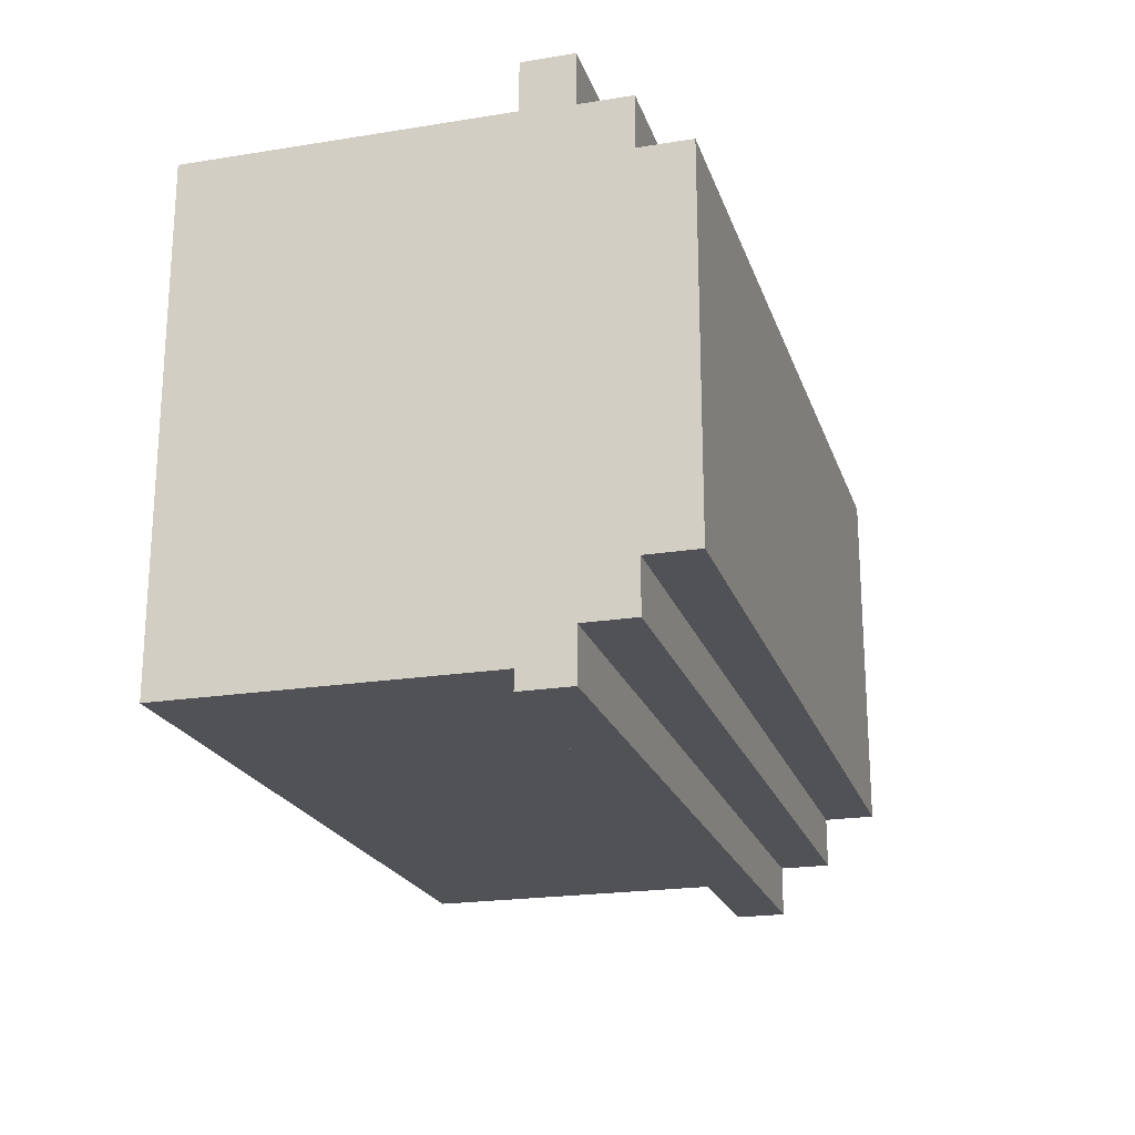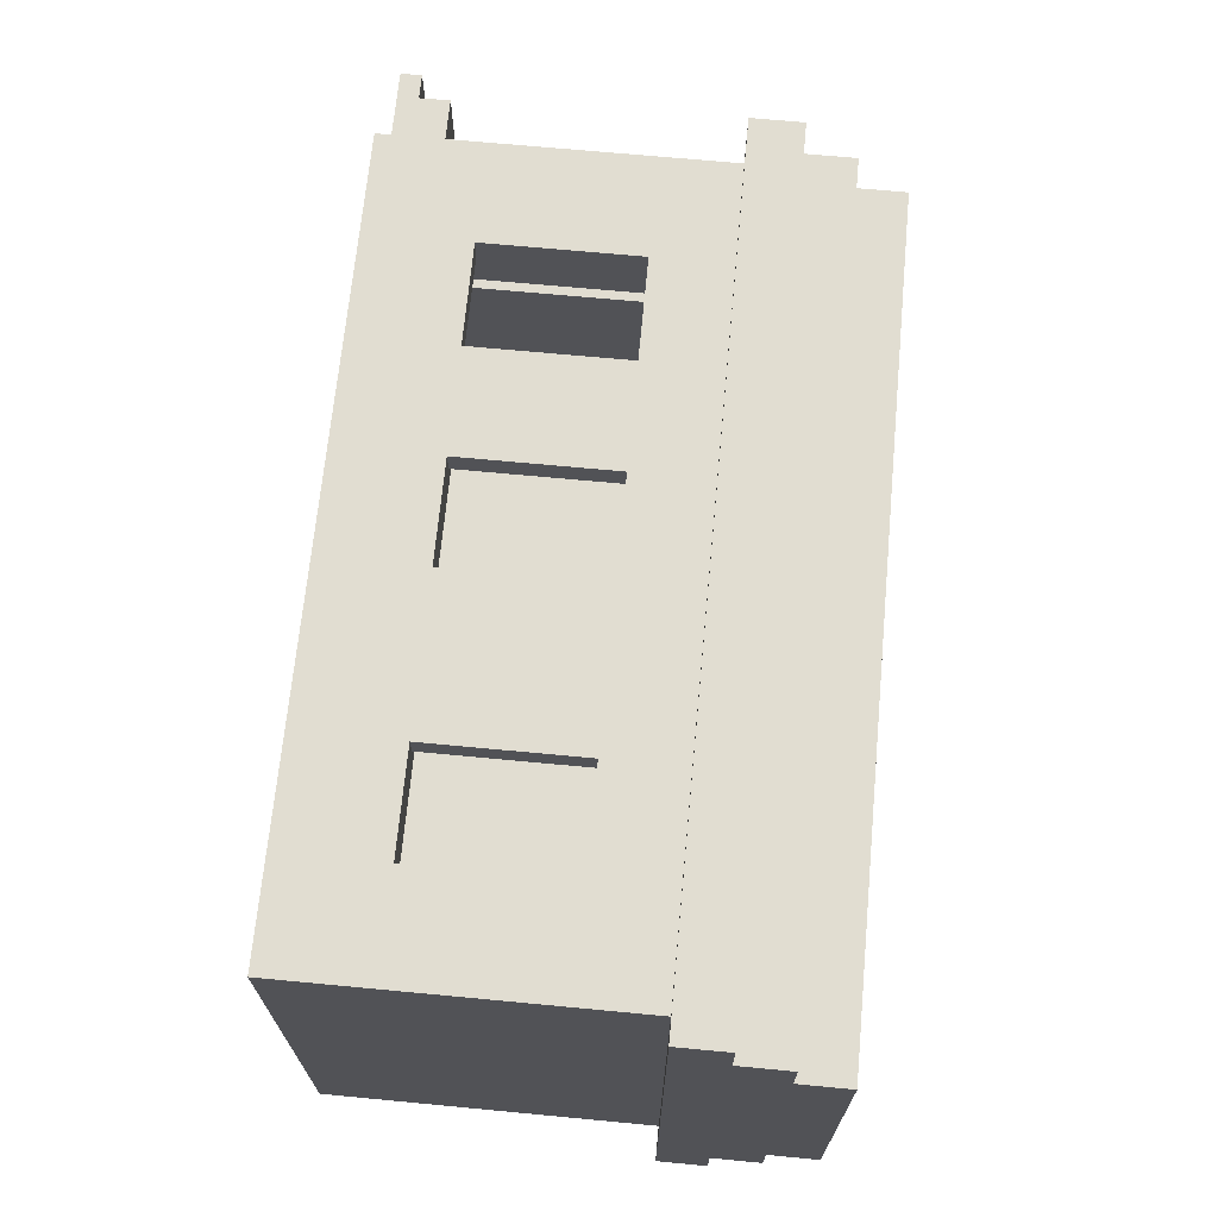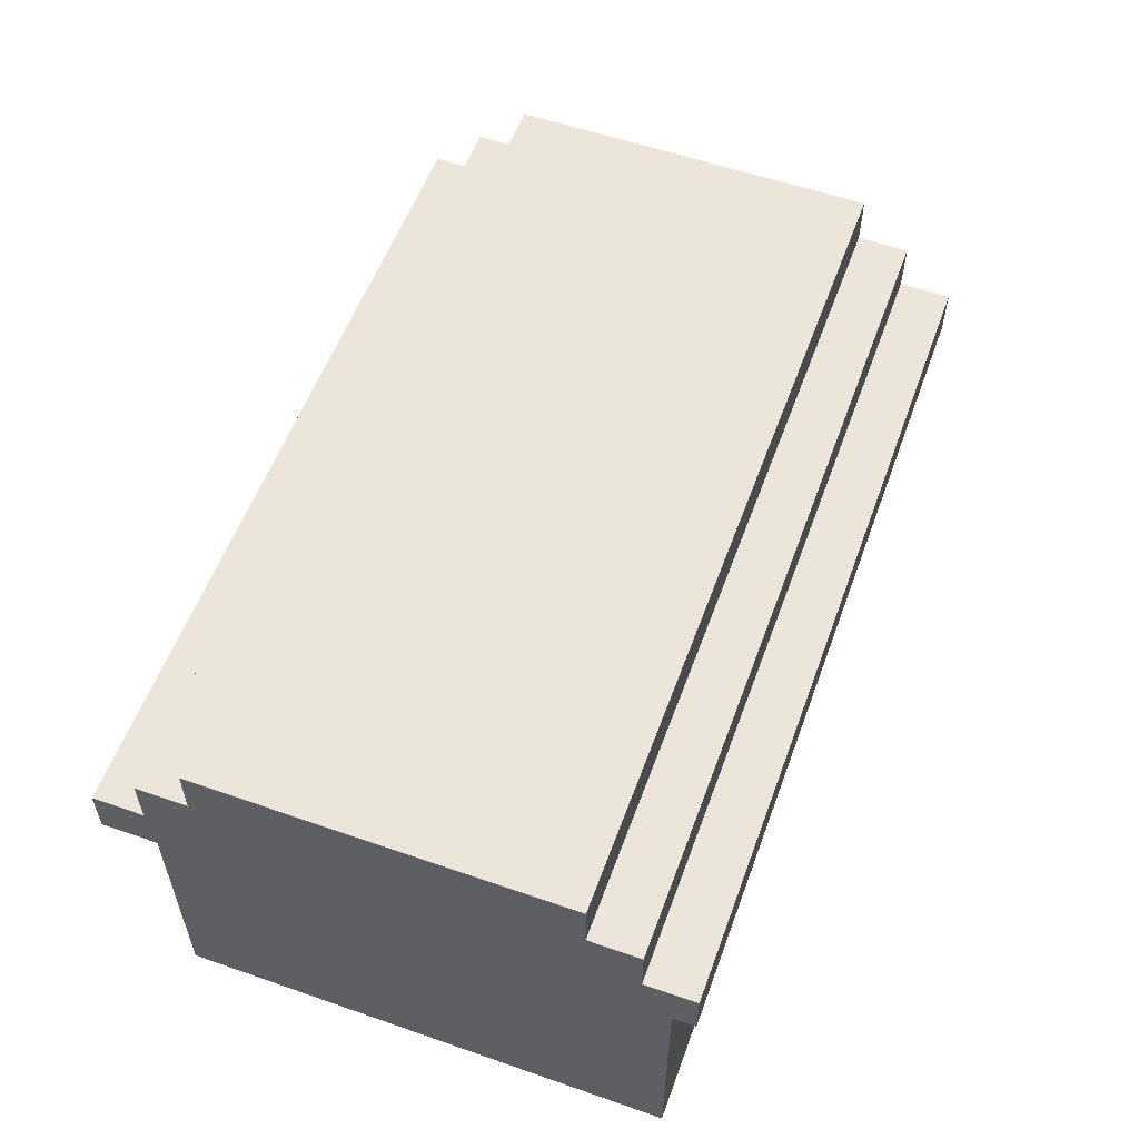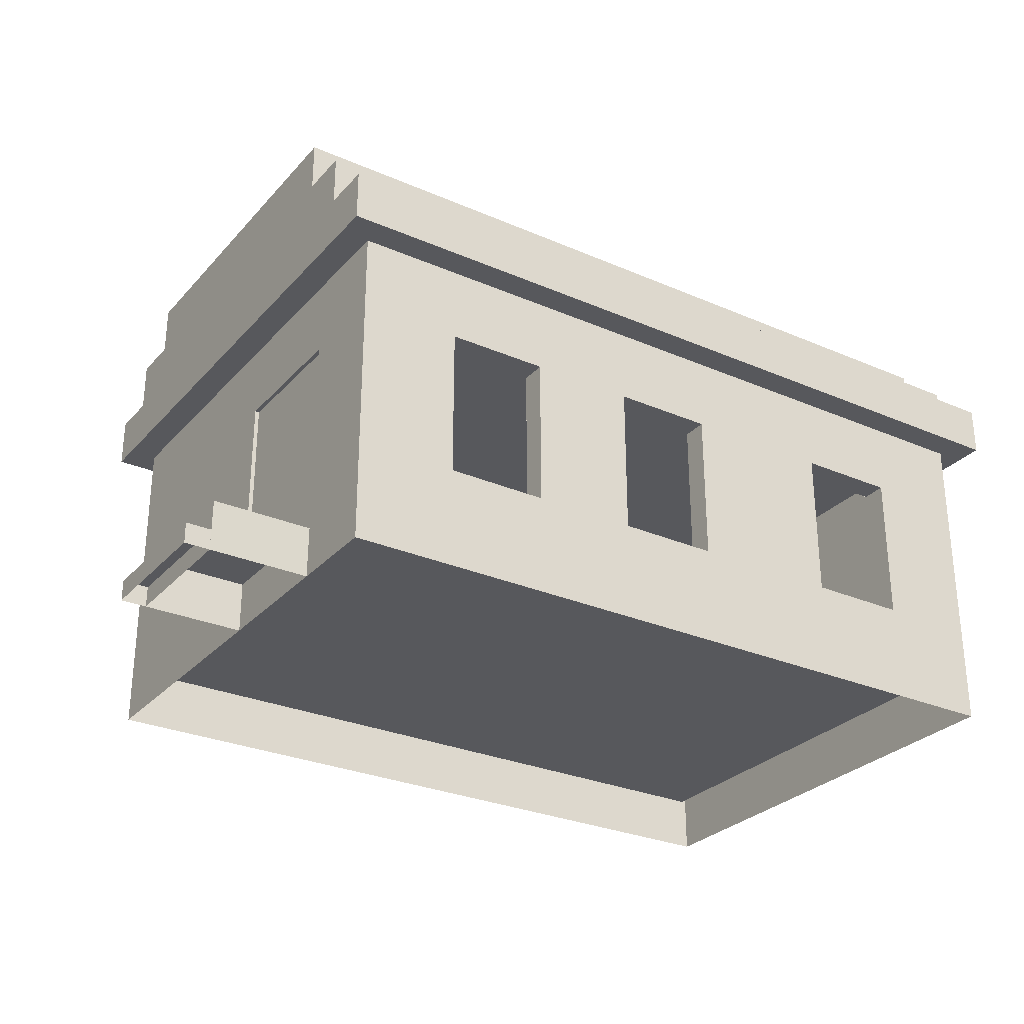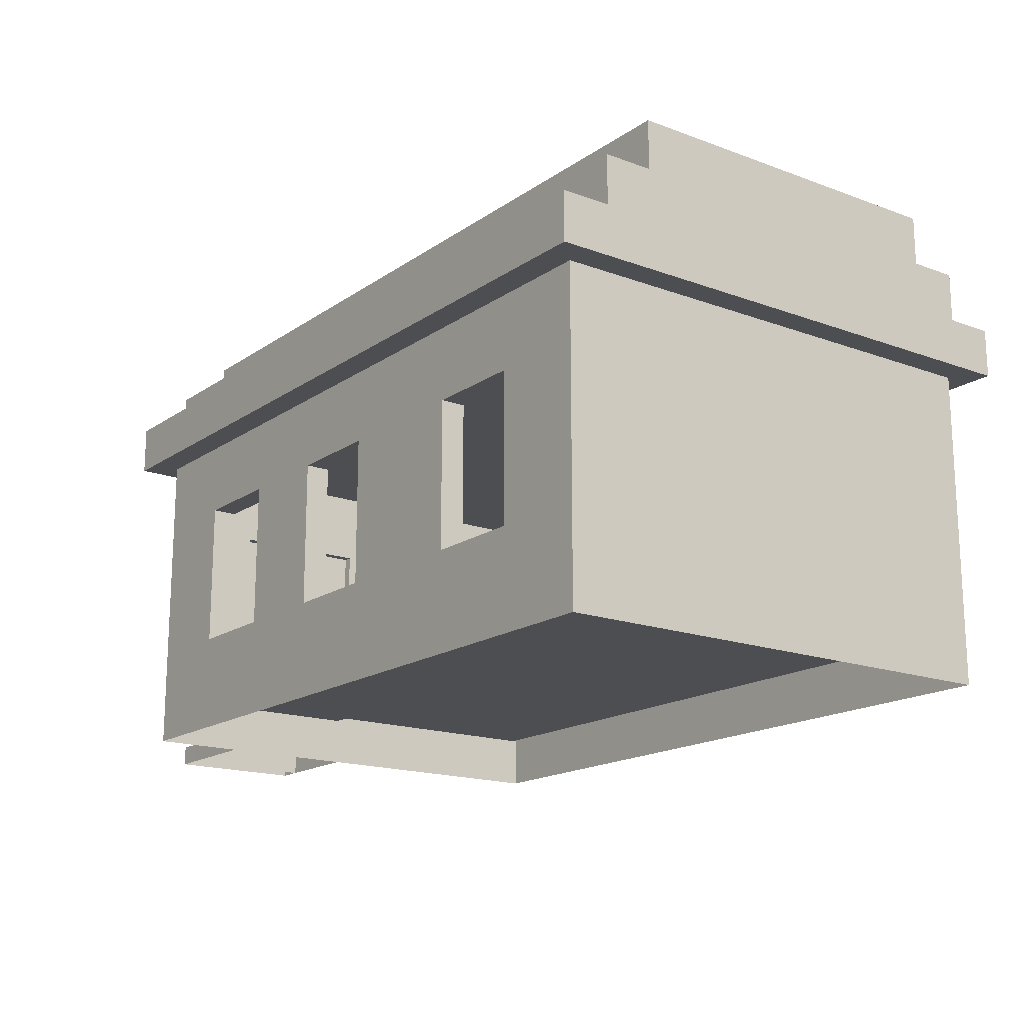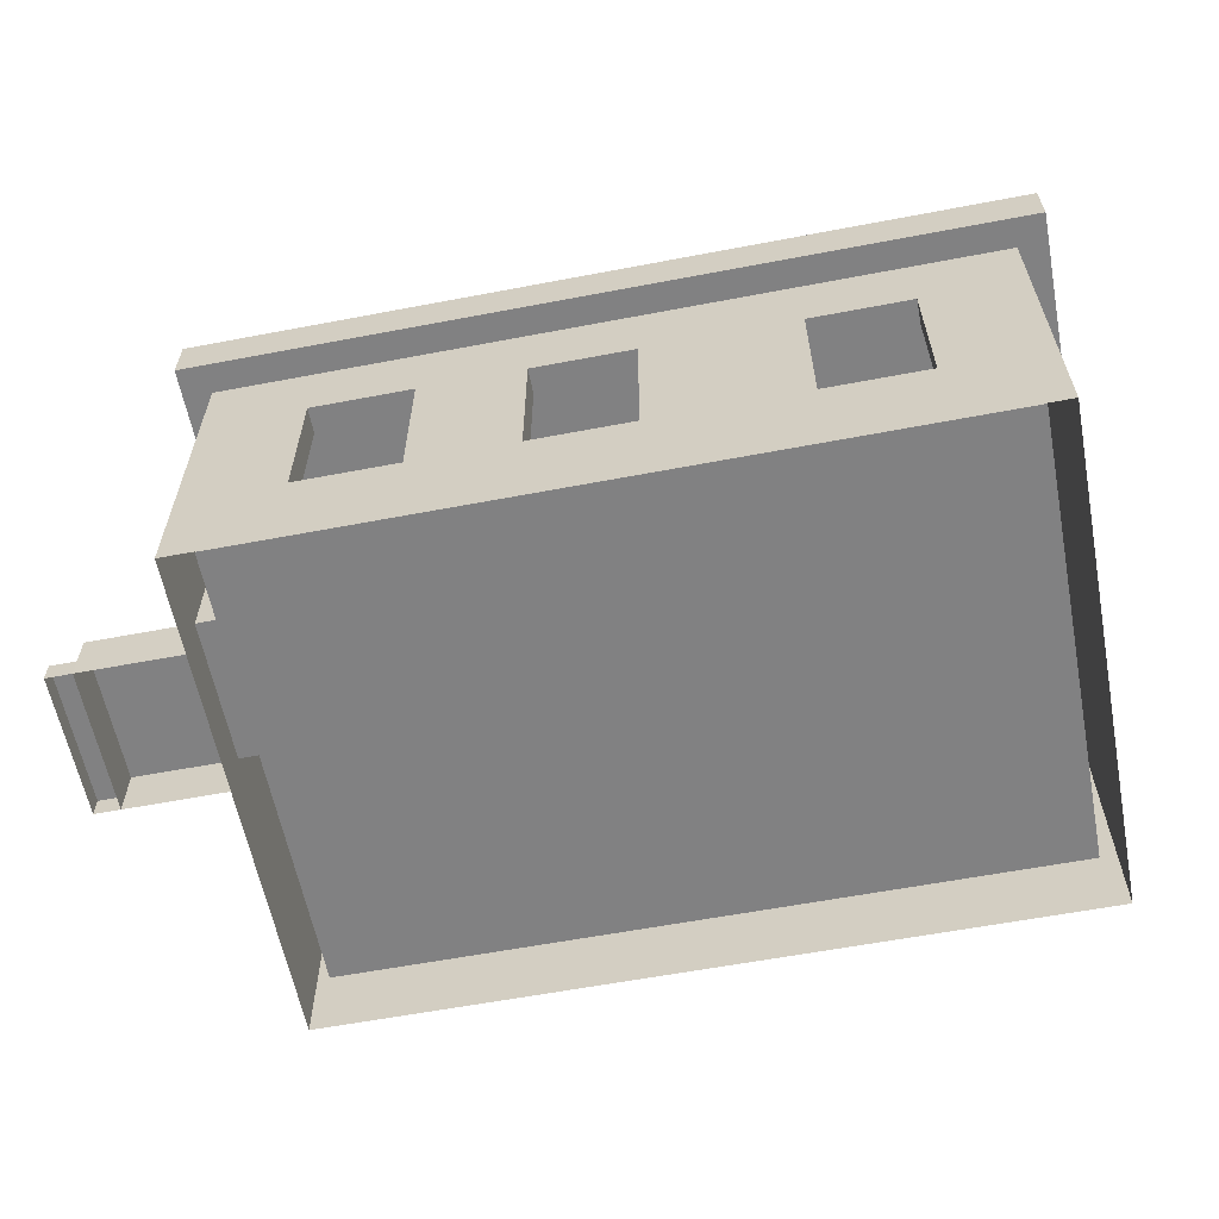
<metadata>
{"format":"obj","ext":"obj","renderer":"f3d","projection":"perspective","resolution":1024,"background":"white","views":[{"elev":-21.2,"azim":-74.0,"up":"+Y"},{"elev":68.7,"azim":-84.6,"up":"+Y"},{"elev":56.5,"azim":-70.0,"up":"+Z"},{"elev":-28.6,"azim":147.0,"up":"+Z"},{"elev":-16.9,"azim":-126.6,"up":"+Z"},{"elev":-60.4,"azim":-169.0,"up":"+Z"}]}
</metadata>
<code>
g islands_sniper_house004
v -12.03 3.25 4
v -12.03 3.25 1
v -9.031 3.25 1
v -9.031 3.25 4
v -0.9687 3.25 -1
v -16.02 3.25 -1
v -16.02 3.25 5.5
v -14.03 3.25 4
v -14.03 3.25 1
v -0.9688 3.25 5.5
v -2.969 3.25 1
v -2.969 3.25 4
v -7.031 3.25 4
v -4.969 3.25 4
v -4.969 3.25 1
v -7.031 3.25 1
v -0.9688 -6.75 5.5
v -0.9687 -6.75 -1
v -8.495 -6.75 -1
v -8.495 -6.75 5.5
v -16.02 -1.75 5.5
v -16.02 -6.75 5.5
v -16.02 -6.75 -1
v -16.02 -1.75 -1
v -4.969 2.75 1
v -7.031 2.75 1
v -7.031 2.75 4
v -4.969 2.75 4
v -1.344 2.75 -6.104e-07
v -1.344 2.75 5.5
v -2.969 2.75 1
v -2.969 2.75 4
v -9.031 2.75 4
v -9.031 2.75 1
v -9.031 2.75 -3.052e-07
v -12.03 2.75 4
v -8.5 2.75 5.5
v -15.65 2.75 5.5
v -14.03 2.75 4
v -15.65 2.75 0
v -14.03 2.75 1
v -12.03 2.75 1
v -8.5 -6.396 5.5
v -15.65 -6.396 5.5
v -15.65 -6.396 -4.578e-07
v -8.531 -6.396 -4.578e-07
v -15.65 2.75 0
v -15.65 -6.396 -4.578e-07
v -15.65 -6.396 5.5
v -15.65 2.75 5.5
v -9.031 3.25 1
v -9.031 2.75 1
v -9.031 2.75 4
v -9.031 3.25 4
v -12.03 3.25 4
v -12.03 2.75 4
v -12.03 2.75 1
v -12.03 3.25 1
v -4.969 3.25 1
v -4.969 2.75 1
v -4.969 2.75 4
v -4.969 3.25 4
v -7.031 3.25 4
v -7.031 2.75 4
v -7.031 2.75 1
v -7.031 3.25 1
v -14.03 3.25 1
v -14.03 2.75 1
v -14.03 2.75 4
v -14.03 3.25 4
v -2.969 3.25 4
v -2.969 2.75 4
v -2.969 2.75 1
v -2.969 3.25 1
v -9.031 3.25 4
v -9.031 2.75 4
v -7.031 2.75 4
v -7.031 3.25 4
v -14.03 3.25 4
v -14.03 2.75 4
v -12.03 2.75 4
v -12.03 3.25 4
v -12.03 3.25 1
v -12.03 2.75 1
v -14.03 2.75 1
v -14.03 3.25 1
v -7.031 3.25 1
v -7.031 2.75 1
v -9.031 2.75 1
v -9.031 3.25 1
v -2.969 3.25 1
v -2.969 2.75 1
v -4.969 2.75 1
v -4.969 3.25 1
v -4.969 3.25 4
v -4.969 2.75 4
v -2.969 2.75 4
v -2.969 3.25 4
v -0.9688 -1.399 0
v -0.9688 1.417 0
v 1 1.417 0
v 1 -1.399 0
v -0.9688 1.417 0
v -0.9688 1.401 -1
v 1 1.401 -1
v 1 1.417 0
v 1 1.417 0
v 1 1.401 -1
v 1 -1.399 -1
v 1 -1.399 0
v 1 -1.399 0
v 1 -1.399 -1
v -0.9688 -1.399 -1
v -0.9688 -1.399 0
v 1 -1.399 -0.5922
v 1 1.401 -0.5922
v 1.5 1.401 -0.5922
v 1.5 -1.399 -0.5922
v 1 1.401 -0.5922
v 1 1.401 -1
v 1.5 1.401 -1
v 1.5 1.401 -0.5922
v 1.5 1.401 -0.5922
v 1.5 1.401 -1
v 1.5 -1.399 -1
v 1.5 -1.399 -0.5922
v 1.5 -1.399 -0.5922
v 1.5 -1.399 -1
v 1 -1.399 -1
v 1 -1.399 -0.5922
v -15.65 -6.396 -4.578e-07
v -15.65 2.75 0
v -9.031 2.75 -3.052e-07
v -8.531 -6.396 -4.578e-07
v -1.344 -6.396 5.5
v -1.344 2.75 5.5
v -8.5 2.75 5.5
v -8.5 -6.396 5.5
v -0.9688 3.25 5.5
v -0.4062 3.822 5.5
v -16.59 3.822 5.5
v -16.02 3.25 5.5
v -0.9688 -6.75 5.5
v -0.4063 -7.322 5.5
v -0.4062 3.822 5.5
v -0.9688 3.25 5.5
v -16.02 -6.75 5.5
v -16.59 -7.322 5.5
v -8.495 -6.75 5.5
v -0.4063 -7.322 5.5
v -0.9688 -6.75 5.5
v -16.02 3.25 5.5
v -16.59 3.822 5.5
v -16.02 -1.75 5.5
v -16.59 -7.322 5.5
v -16.02 -6.75 5.5
v -0.4062 3.822 5.5
v -0.4062 3.822 6.5
v -16.59 3.822 6.5
v -16.59 3.822 5.5
v -16.59 -7.322 5.5
v -16.59 -7.322 6.5
v -0.4063 -7.322 6.5
v -0.4063 -7.322 5.5
v -0.4062 2.822 6.5
v -0.4062 2.822 7.5
v -16.59 2.822 7.5
v -16.59 2.822 6.5
v -16.59 -6.322 6.5
v -16.59 -6.322 7.5
v -0.4063 -6.322 7.5
v -0.4063 -6.322 6.5
v -0.4062 1.822 7.5
v -0.4062 1.822 8.5
v -16.59 1.822 8.5
v -16.59 1.822 7.5
v -16.59 -5.322 7.5
v -16.59 -5.322 8.5
v -0.4063 -5.322 8.5
v -0.4063 -5.322 7.5
v -16.59 -7.322 5.5
v -16.59 -6.322 6.5
v -16.59 -7.322 6.5
v -16.59 3.822 5.5
v -16.59 2.822 6.5
v -16.59 3.822 6.5
v -16.59 -6.322 6.5
v -16.59 -5.322 7.5
v -16.59 -6.322 7.5
v -16.59 2.822 6.5
v -16.59 1.822 7.5
v -16.59 2.822 7.5
v -16.59 1.822 8.5
v -16.59 -5.322 8.5
v -16.59 -5.322 7.5
v -16.59 1.822 7.5
v -16.59 2.822 6.5
v -16.59 3.822 6.5
v -0.4062 3.822 6.5
v -0.4062 2.822 6.5
v -0.4063 -6.322 6.5
v -0.4063 -7.322 6.5
v -16.59 -7.322 6.5
v -16.59 -6.322 6.5
v -16.59 1.822 7.5
v -16.59 2.822 7.5
v -0.4062 2.822 7.5
v -0.4062 1.822 7.5
v -0.4063 -5.322 7.5
v -0.4063 -6.322 7.5
v -16.59 -6.322 7.5
v -16.59 -5.322 7.5
v -16.59 -5.322 8.5
v -16.59 1.822 8.5
v -0.4062 1.822 8.5
v -0.4063 -5.322 8.5
v -0.9687 3.25 -1
v -0.9687 1.417 1.068e-06
v -0.9688 1.417 4
v -0.9688 3.25 5.5
v -0.9688 -1.376 4
v -0.9688 -6.75 5.5
v -0.9687 -1.376 1.068e-06
v -0.9687 -6.75 -1
v -1.344 2.75 5.5
v -1.344 1.417 4
v -1.344 1.417 1.068e-06
v -1.344 2.75 -6.104e-07
v -1.344 -6.396 5.5
v -1.344 -1.376 4
v -1.344 -6.396 -7.629e-07
v -1.344 -1.376 1.221e-06
v -1.344 2.75 -6.104e-07
v -1.344 1.417 1.068e-06
v -1.344 -1.376 1.221e-06
v -1.344 2.75 -6.104e-07
v -1.344 -1.376 1.221e-06
v -1.344 -6.396 -7.629e-07
v -0.9687 1.417 1.068e-06
v -1.344 1.417 1.068e-06
v -1.344 1.417 4
v -0.9688 1.417 4
v -0.9688 1.417 4
v -1.344 1.417 4
v -1.344 -1.376 4
v -0.9688 -1.376 4
v -0.9688 -1.376 4
v -1.344 -1.376 4
v -1.344 -1.376 1.221e-06
v -0.9687 -1.376 1.068e-06
v -0.9687 -1.376 1.068e-06
v -1.344 -1.376 1.221e-06
v -1.344 1.417 1.068e-06
v -0.9687 1.417 1.068e-06
v -1.344 -6.396 5.5
v -8.5 -6.396 5.5
v -8.531 -6.396 -4.578e-07
v -1.344 -6.396 -7.629e-07
v -1.344 -6.396 -7.629e-07
v -8.531 -6.396 -4.578e-07
v -9.031 2.75 -3.052e-07
v -1.344 2.75 -6.104e-07
v -15.65 -6.396 5.5
v -8.5 -6.396 5.5
v -8.5 2.75 5.5
v -15.65 2.75 5.5
v -1.156 -1.399 4
v -1.156 1.417 4
v -1.156 1.417 1.068e-06
v -1.156 -1.399 -6.104e-07
v -1.051 -1.399 4
v -1.051 -1.399 -6.104e-07
v -1.051 1.417 1.068e-06
v -1.051 1.417 4
v -0.4063 -7.322 5.5
v -0.4063 -7.322 6.5
v -0.4063 -6.322 6.5
v -0.4062 3.822 5.5
v -0.4062 2.822 6.5
v -0.4062 3.822 6.5
v -0.4063 -6.322 6.5
v -0.4063 -6.322 7.5
v -0.4063 -5.322 7.5
v -0.4062 2.822 6.5
v -0.4062 1.822 7.5
v -0.4062 2.822 7.5
v -0.4063 -5.322 7.5
v -0.4063 -5.322 8.5
v -0.4062 1.822 8.5
v -0.4062 1.822 7.5
v -16.02 3.25 5.5
v -16.02 -1.75 5.5
v -16.02 -1.75 -1
v -16.02 3.25 -1
v -16.02 -6.75 5.5
v -8.495 -6.75 5.5
v -8.495 -6.75 -1
v -16.02 -6.75 -1
g islands_sniper_house004_0
f 3 2 1
f 4 3 1
f 3 5 2
f 5 6 2
f 1 7 4
f 6 7 8
f 7 1 8
f 9 6 8
f 6 9 2
f 7 10 4
f 10 5 11
f 12 10 11
f 10 13 4
f 13 10 14
f 10 12 14
f 14 15 13
f 5 15 11
f 15 16 13
f 15 5 16
f 5 3 16
f 19 18 17
f 20 19 17
f 23 22 21
f 24 23 21
f 27 26 25
f 28 27 25
f 25 26 29
f 27 28 30
f 31 29 30
f 29 31 25
f 32 31 30
f 30 28 32
f 30 33 27
f 29 26 34
f 34 35 29
f 34 33 36
f 33 37 36
f 30 37 33
f 37 38 36
f 38 39 36
f 39 38 40
f 41 39 40
f 40 42 41
f 42 34 36
f 35 34 42
f 40 35 42
f 45 44 43
f 46 45 43
f 49 48 47
f 50 49 47
f 53 52 51
f 54 53 51
f 57 56 55
f 58 57 55
f 61 60 59
f 62 61 59
f 65 64 63
f 66 65 63
f 69 68 67
f 70 69 67
f 73 72 71
f 74 73 71
f 77 76 75
f 78 77 75
f 81 80 79
f 82 81 79
f 85 84 83
f 86 85 83
f 89 88 87
f 90 89 87
f 93 92 91
f 94 93 91
f 97 96 95
f 98 97 95
f 101 100 99
f 102 101 99
f 105 104 103
f 106 105 103
f 109 108 107
f 110 109 107
f 113 112 111
f 114 113 111
f 117 116 115
f 118 117 115
f 121 120 119
f 122 121 119
f 125 124 123
f 126 125 123
f 129 128 127
f 130 129 127
f 133 132 131
f 134 133 131
f 137 136 135
f 138 137 135
f 141 140 139
f 142 141 139
f 145 144 143
f 146 145 143
f 149 148 147
f 150 148 149
f 151 150 149
f 154 153 152
f 155 153 154
f 156 155 154
f 159 158 157
f 160 159 157
f 163 162 161
f 164 163 161
f 167 166 165
f 168 167 165
f 171 170 169
f 172 171 169
f 175 174 173
f 176 175 173
f 179 178 177
f 180 179 177
f 183 182 181
f 184 181 182
f 185 184 182
f 185 186 184
f 189 188 187
f 190 187 188
f 191 190 188
f 191 192 190
f 195 194 193
f 196 195 193
f 199 198 197
f 200 199 197
f 203 202 201
f 204 203 201
f 207 206 205
f 208 207 205
f 211 210 209
f 212 211 209
f 215 214 213
f 216 215 213
f 219 218 217
f 220 219 217
f 221 219 220
f 222 221 220
f 223 221 222
f 224 223 222
f 218 223 224
f 217 218 224
f 227 226 225
f 228 227 225
f 225 226 229
f 226 230 229
f 229 230 231
f 230 232 231
f 235 234 233
f 238 237 236
f 241 240 239
f 242 241 239
f 245 244 243
f 246 245 243
f 249 248 247
f 250 249 247
f 253 252 251
f 254 253 251
f 257 256 255
f 258 257 255
f 261 260 259
f 262 261 259
f 265 264 263
f 266 265 263
f 269 268 267
f 270 269 267
f 273 272 271
f 274 273 271
f 277 276 275
f 277 275 278
f 279 277 278
f 280 279 278
f 283 282 281
f 283 281 284
f 285 283 284
f 286 285 284
f 289 288 287
f 290 289 287
f 293 292 291
f 294 293 291
f 297 296 295
f 298 297 295

</code>
